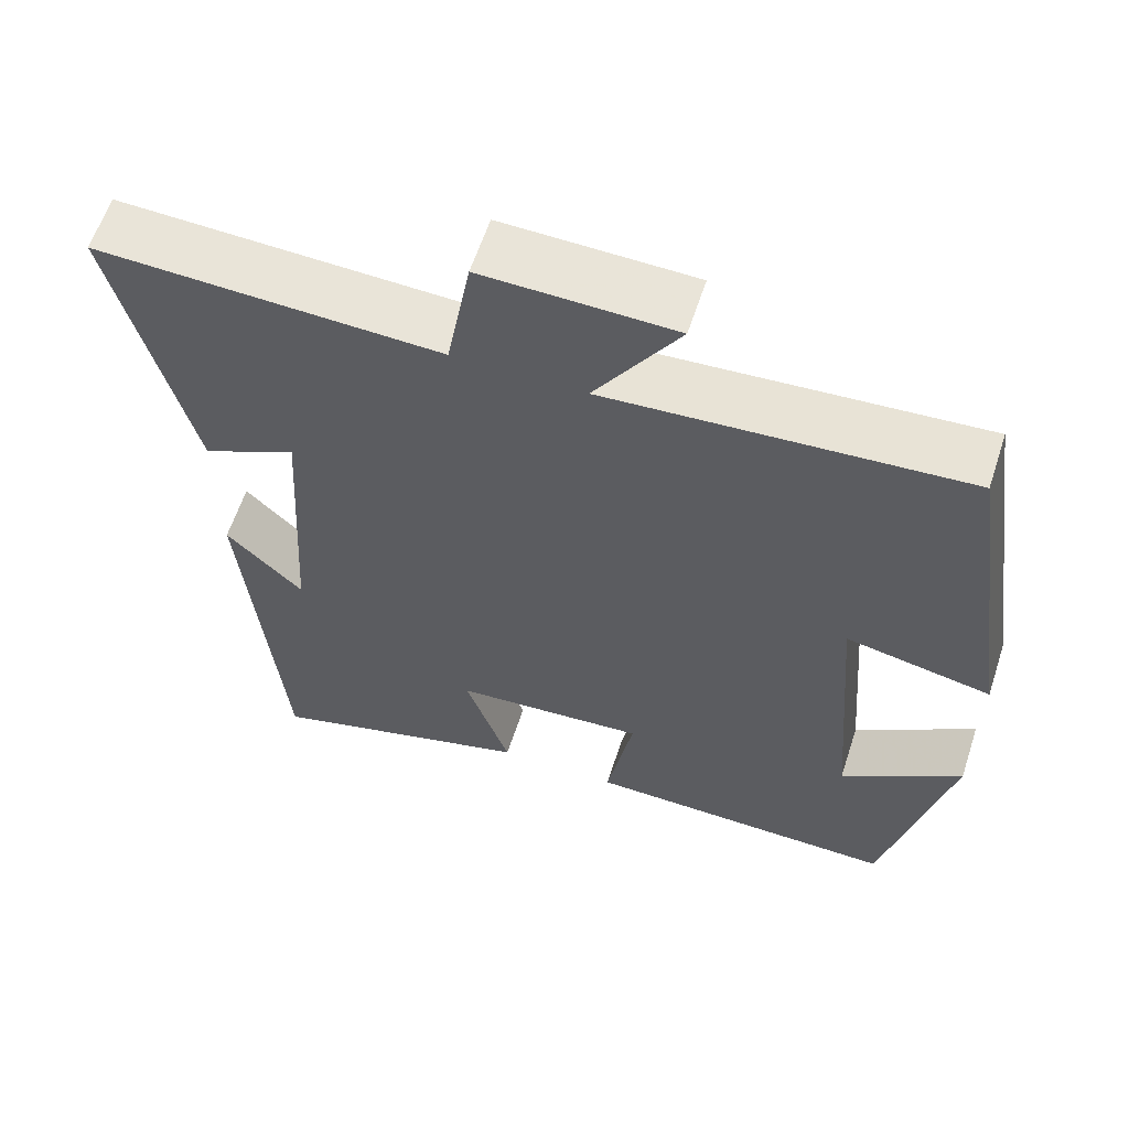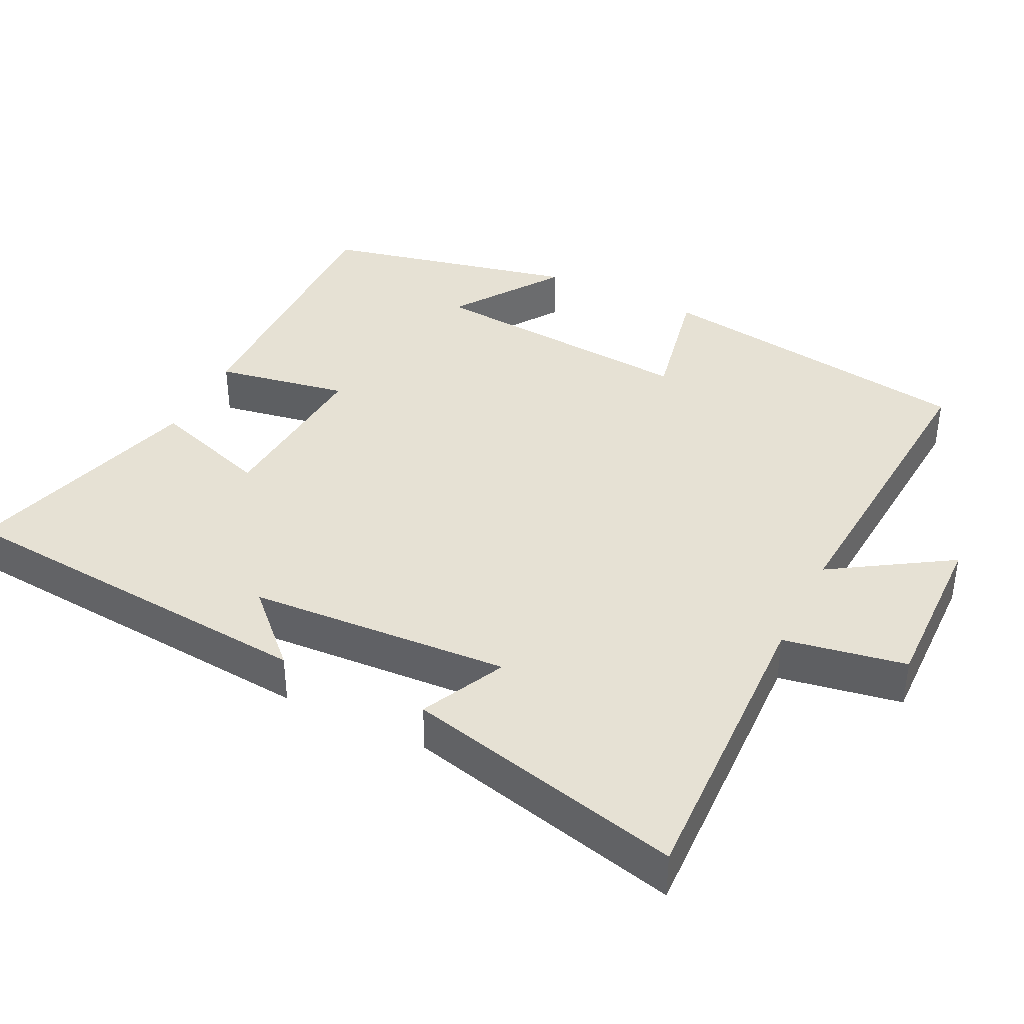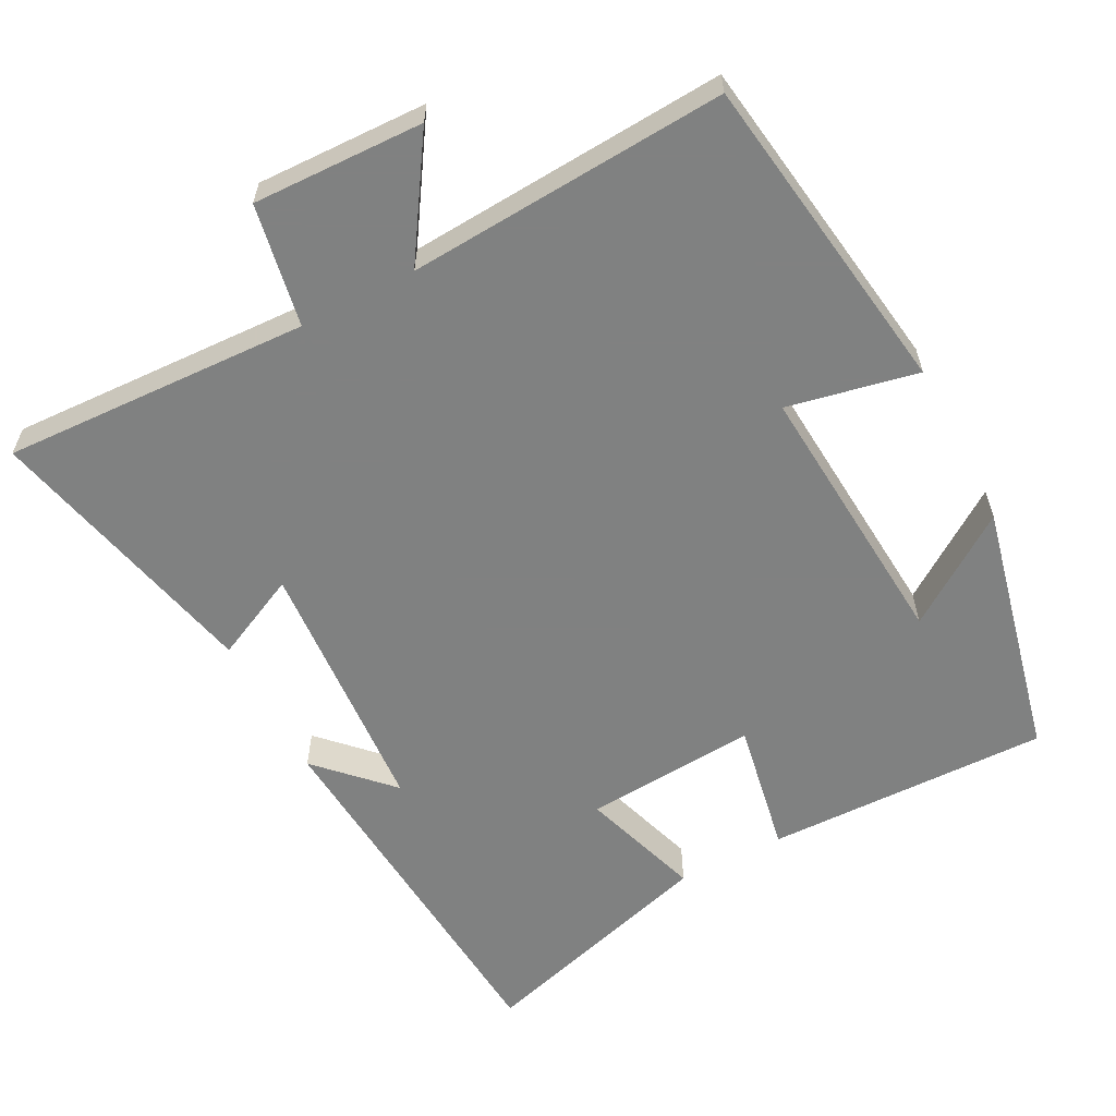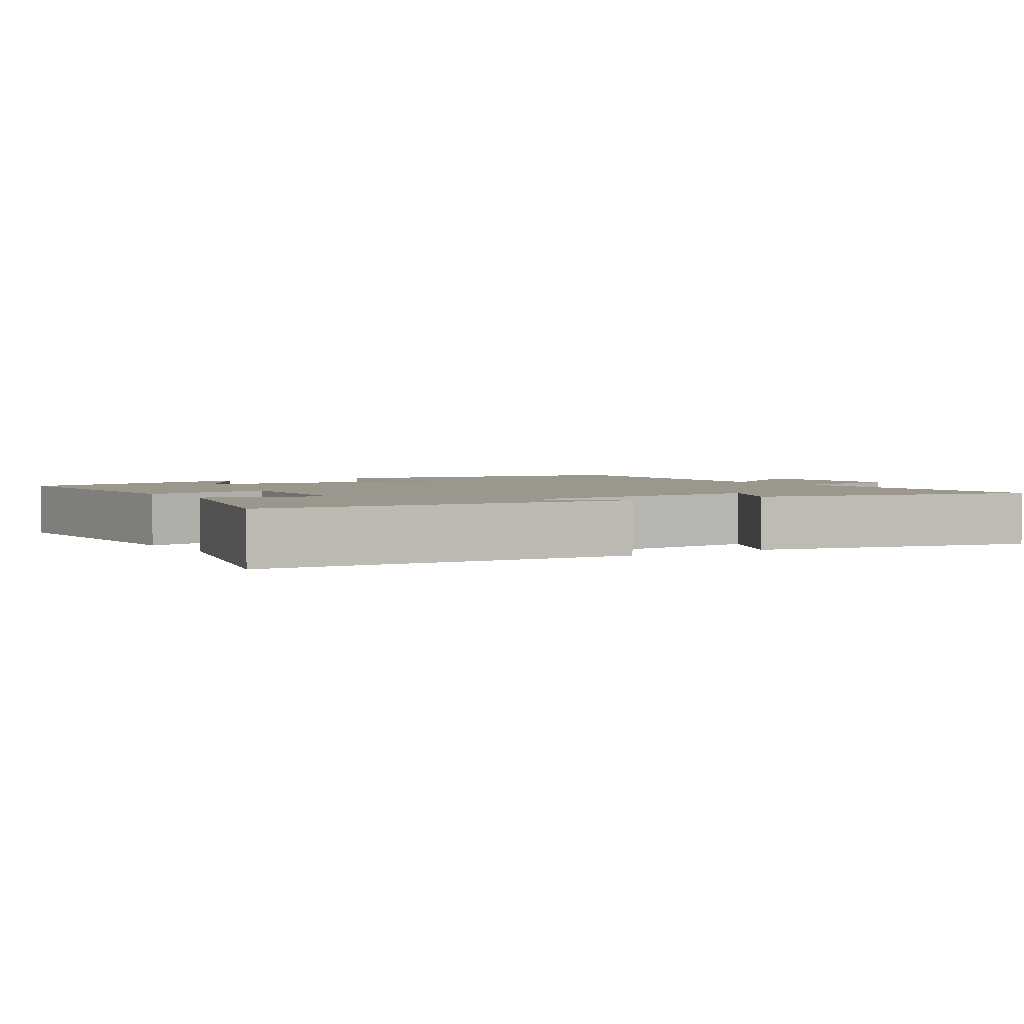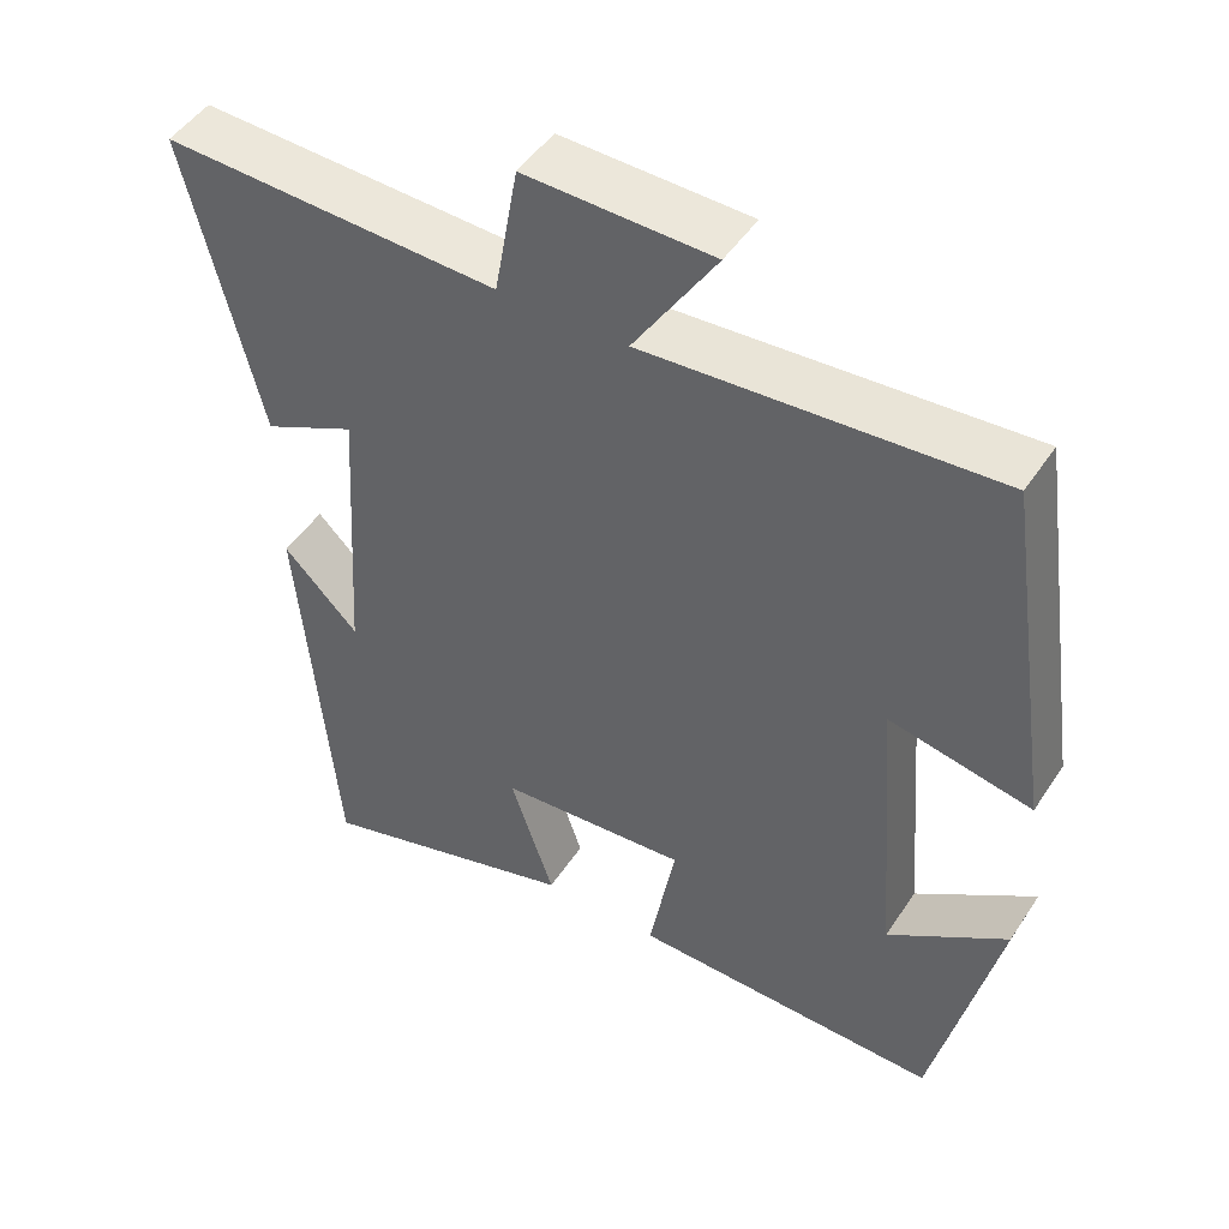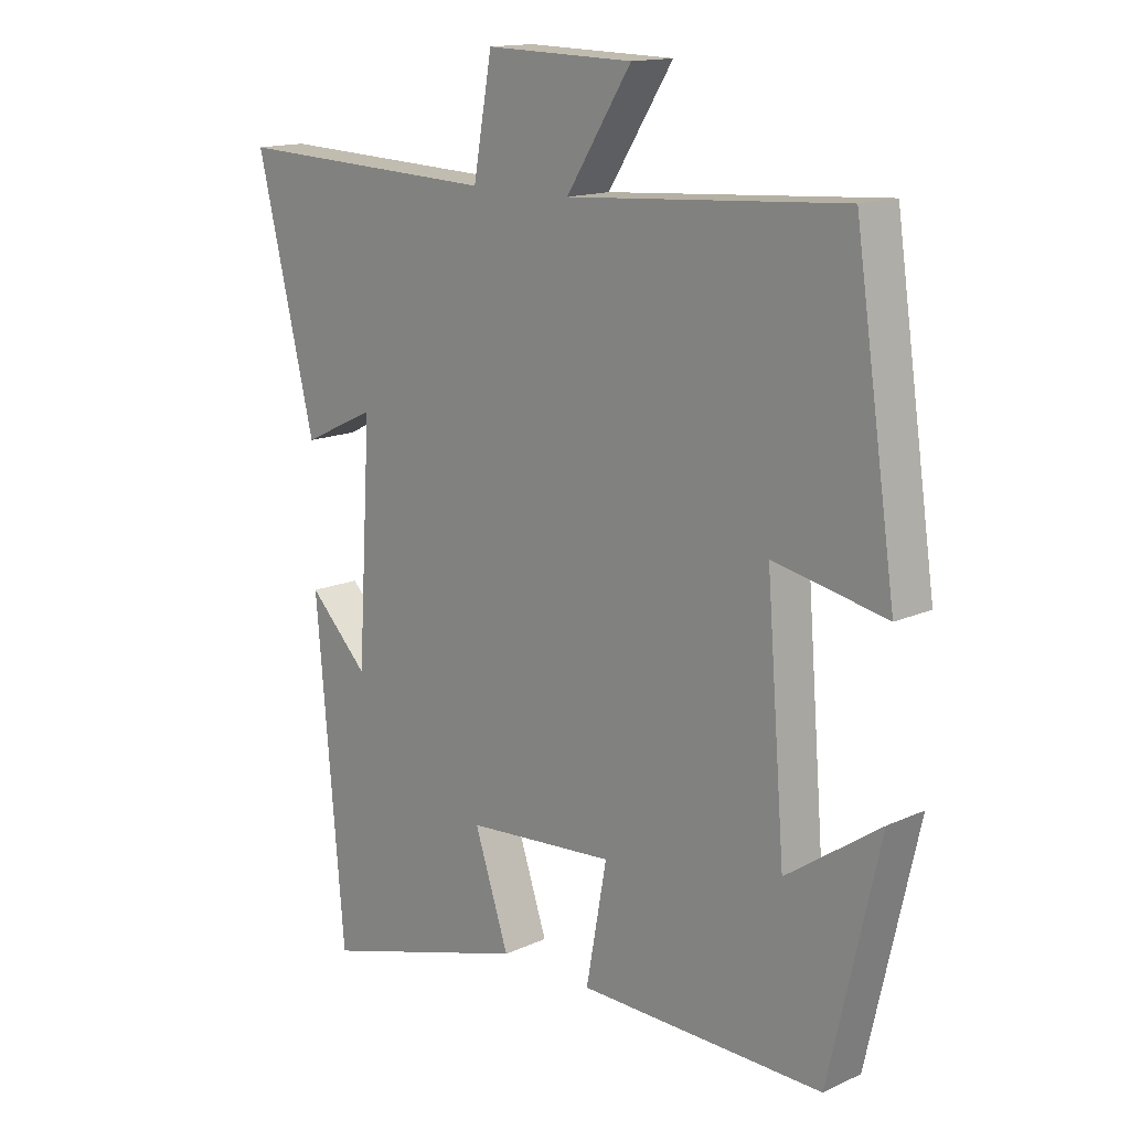
<metadata>
{"format":"obj","ext":"obj","renderer":"f3d","projection":"perspective","resolution":1024,"background":"white","views":[{"elev":61.0,"azim":18.1,"up":"+Z"},{"elev":39.1,"azim":-63.7,"up":"+Y"},{"elev":-60.3,"azim":27.4,"up":"+Y"},{"elev":2.6,"azim":-123.2,"up":"+Y"},{"elev":48.2,"azim":32.0,"up":"+Z"},{"elev":14.8,"azim":45.6,"up":"+Z"}]}
</metadata>
<code>
v -0.593 0.07 0.517
v -0.169 0.07 0.5
v -0.139 0.07 0.669
v 0.097 0.07 0.663
v -0.007 0.07 0.5
v 0.434 0.07 0.53
v 0.5 0.07 0.081
v 0.32 0.07 0.118
v 0.35 0.07 -0.258
v 0.5 0.07 -0.155
v 0.42 0.07 -0.508
v 0.029 0.07 -0.5
v 0.062 0.07 -0.317
v -0.176 0.07 -0.335
v -0.121 0.07 -0.5
v -0.455 0.07 -0.598
v -0.5 0.07 -0.079
v -0.405 0.07 -0.175
v -0.383 0.07 0.187
v -0.5 0.07 0.131
v -0.593 0 0.517
v -0.169 0 0.5
v -0.139 0 0.669
v 0.097 0 0.663
v -0.007 0 0.5
v 0.434 0 0.53
v 0.5 0 0.081
v 0.32 0 0.118
v 0.35 0 -0.258
v 0.5 0 -0.155
v 0.42 0 -0.508
v 0.029 0 -0.5
v 0.062 0 -0.317
v -0.176 0 -0.335
v -0.121 0 -0.5
v -0.455 0 -0.598
v -0.5 0 -0.079
v -0.405 0 -0.175
v -0.383 0 0.187
v -0.5 0 0.131
f 19 20 1 2
f 18 19 2
f 15 16 17 18
f 14 15 18
f 13 14 18 2
f 11 12 13
f 9 10 11
f 9 11 13 2
f 5 6 7 8
f 5 8 9 2
f 2 3 4 5
f 22 21 40 39
f 22 39 38
f 38 37 36 35
f 38 35 34
f 22 38 34 33
f 33 32 31
f 31 30 29
f 22 33 31 29
f 28 27 26 25
f 22 29 28 25
f 25 24 23 22
f 1 21 22 2
f 2 22 23 3
f 3 23 24 4
f 4 24 25 5
f 5 25 26 6
f 6 26 27 7
f 7 27 28 8
f 8 28 29 9
f 9 29 30 10
f 10 30 31 11
f 11 31 32 12
f 12 32 33 13
f 13 33 34 14
f 14 34 35 15
f 15 35 36 16
f 16 36 37 17
f 17 37 38 18
f 18 38 39 19
f 19 39 40 20
f 20 40 21 1

</code>
